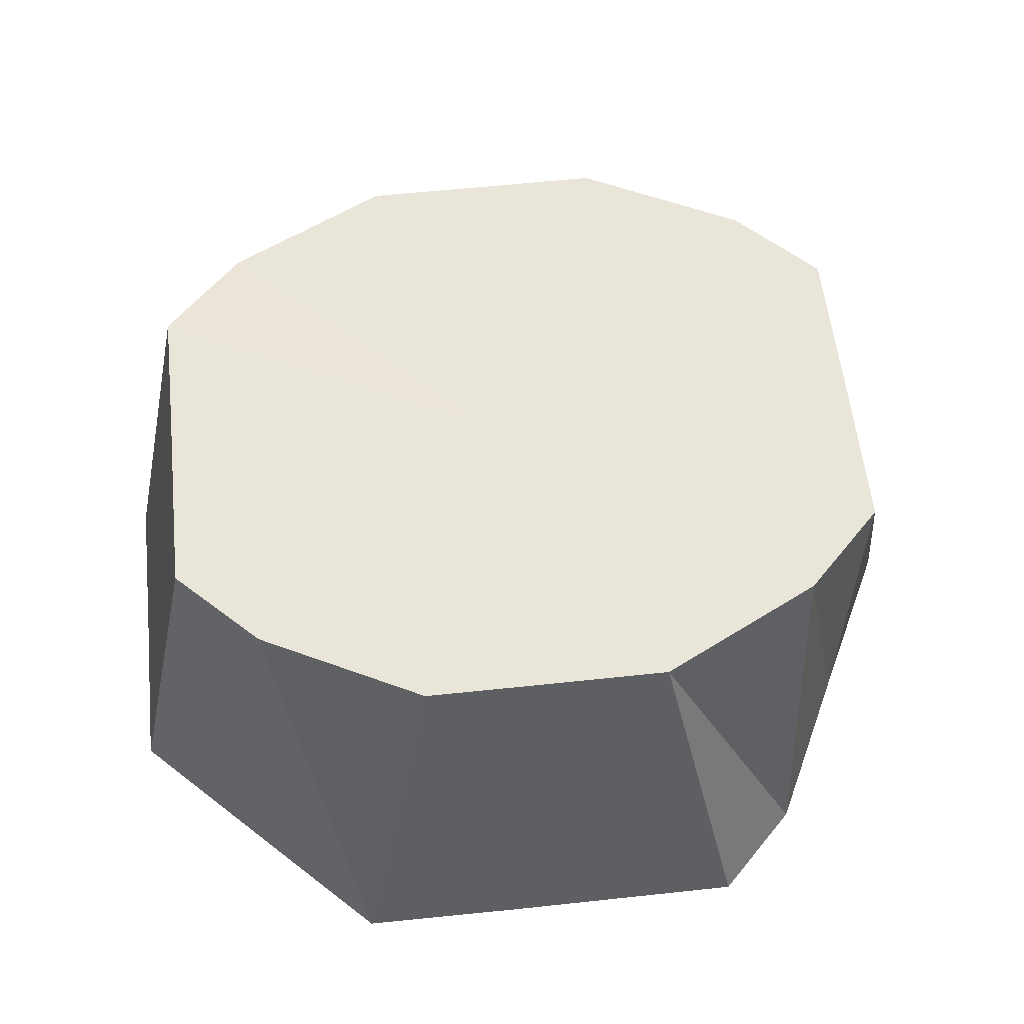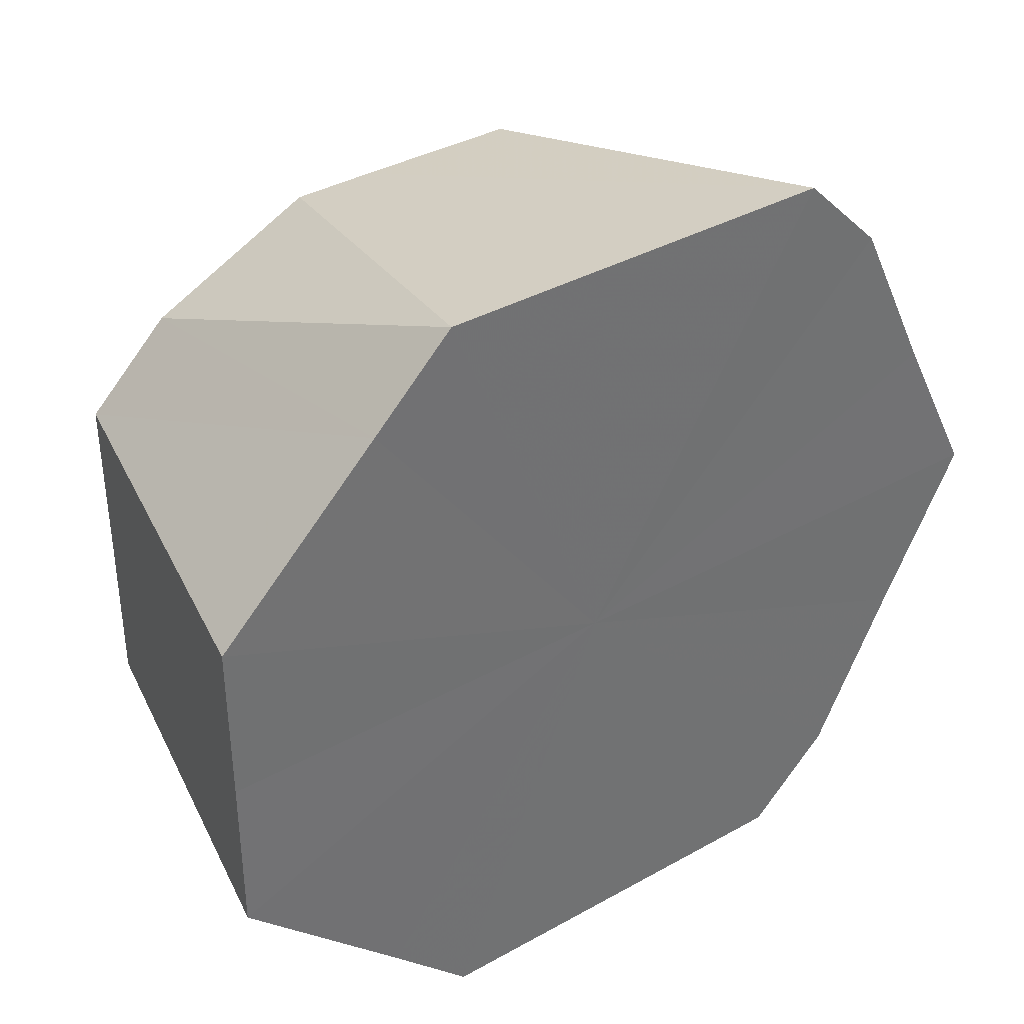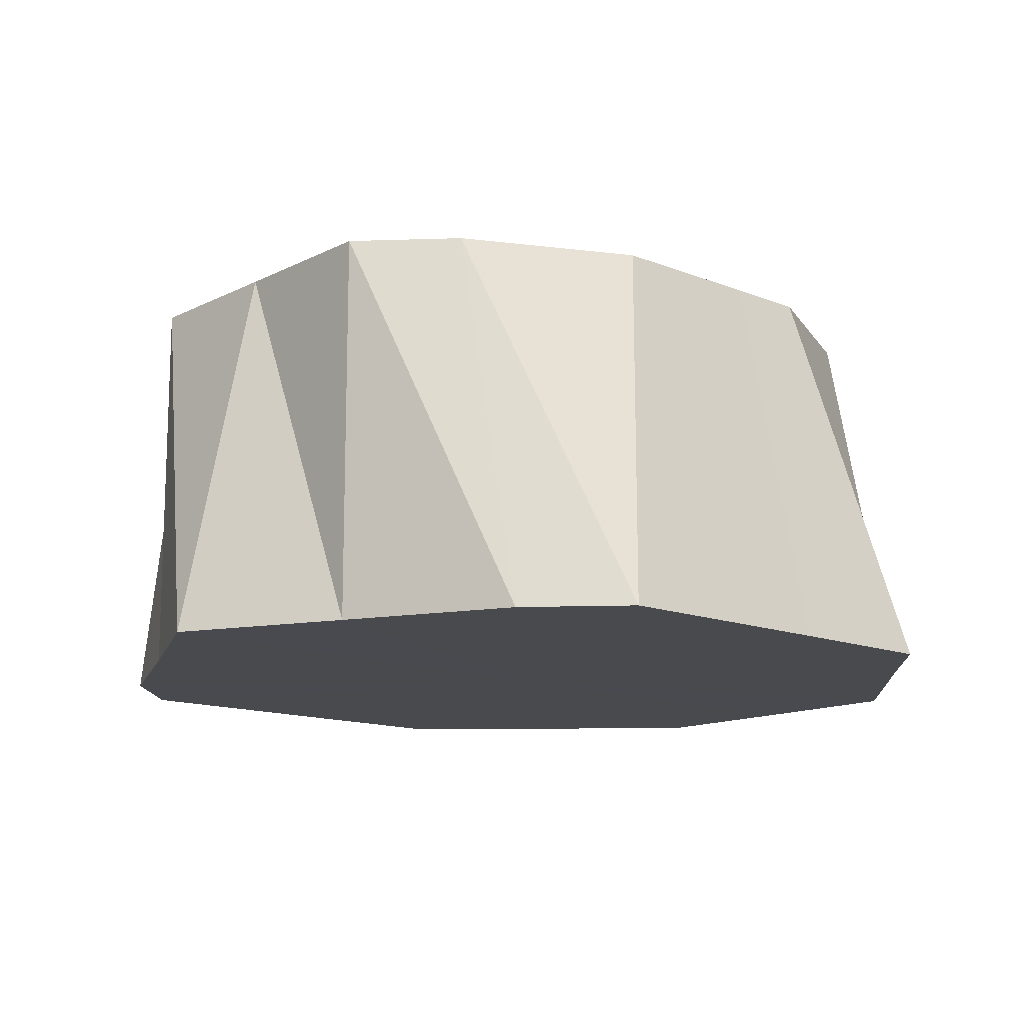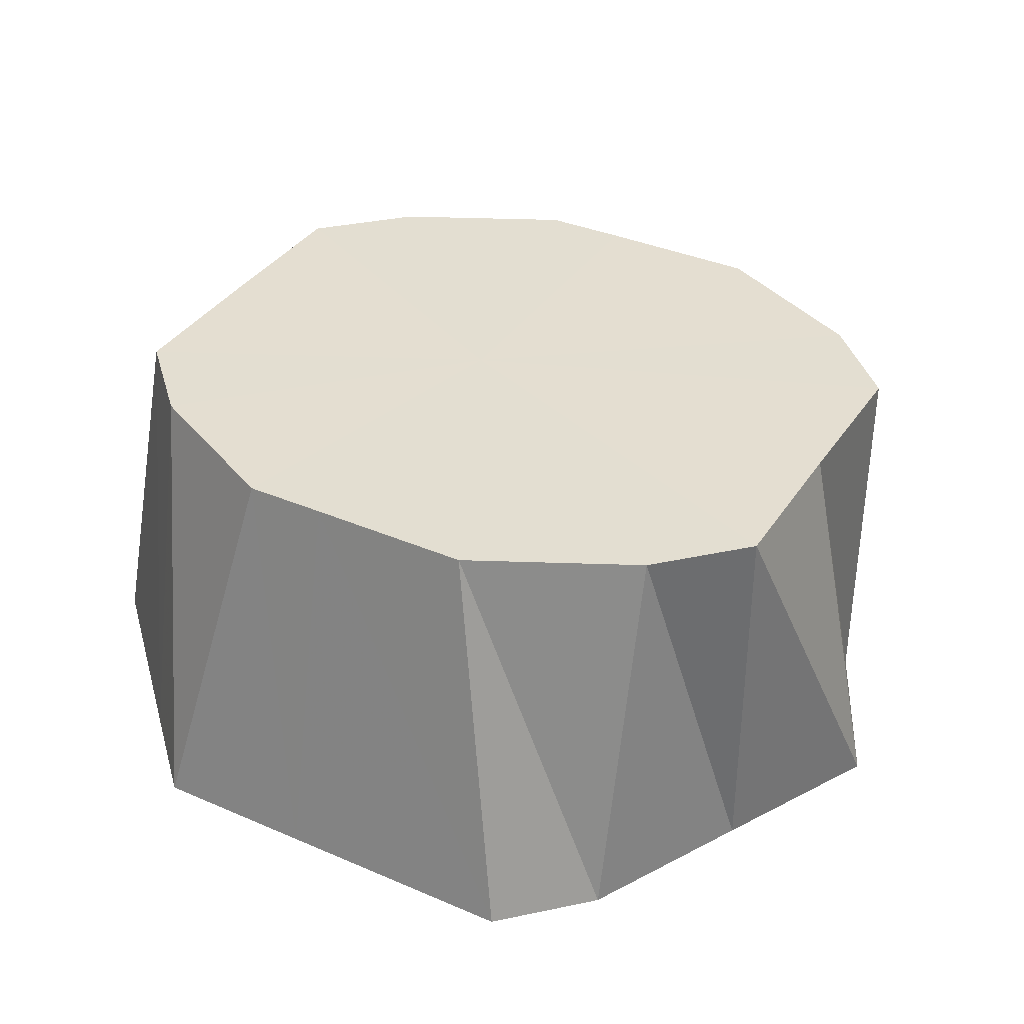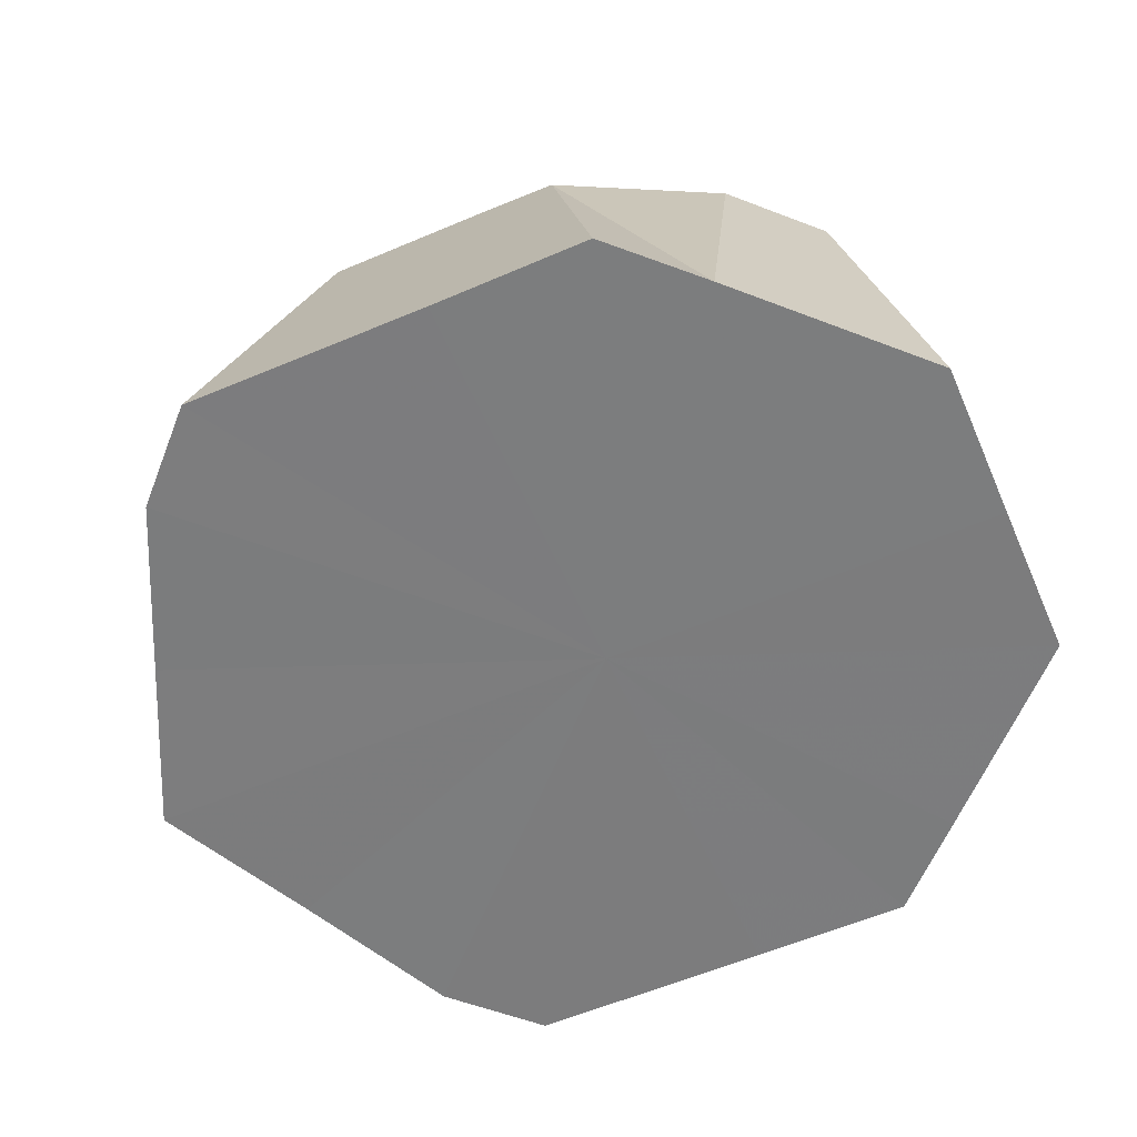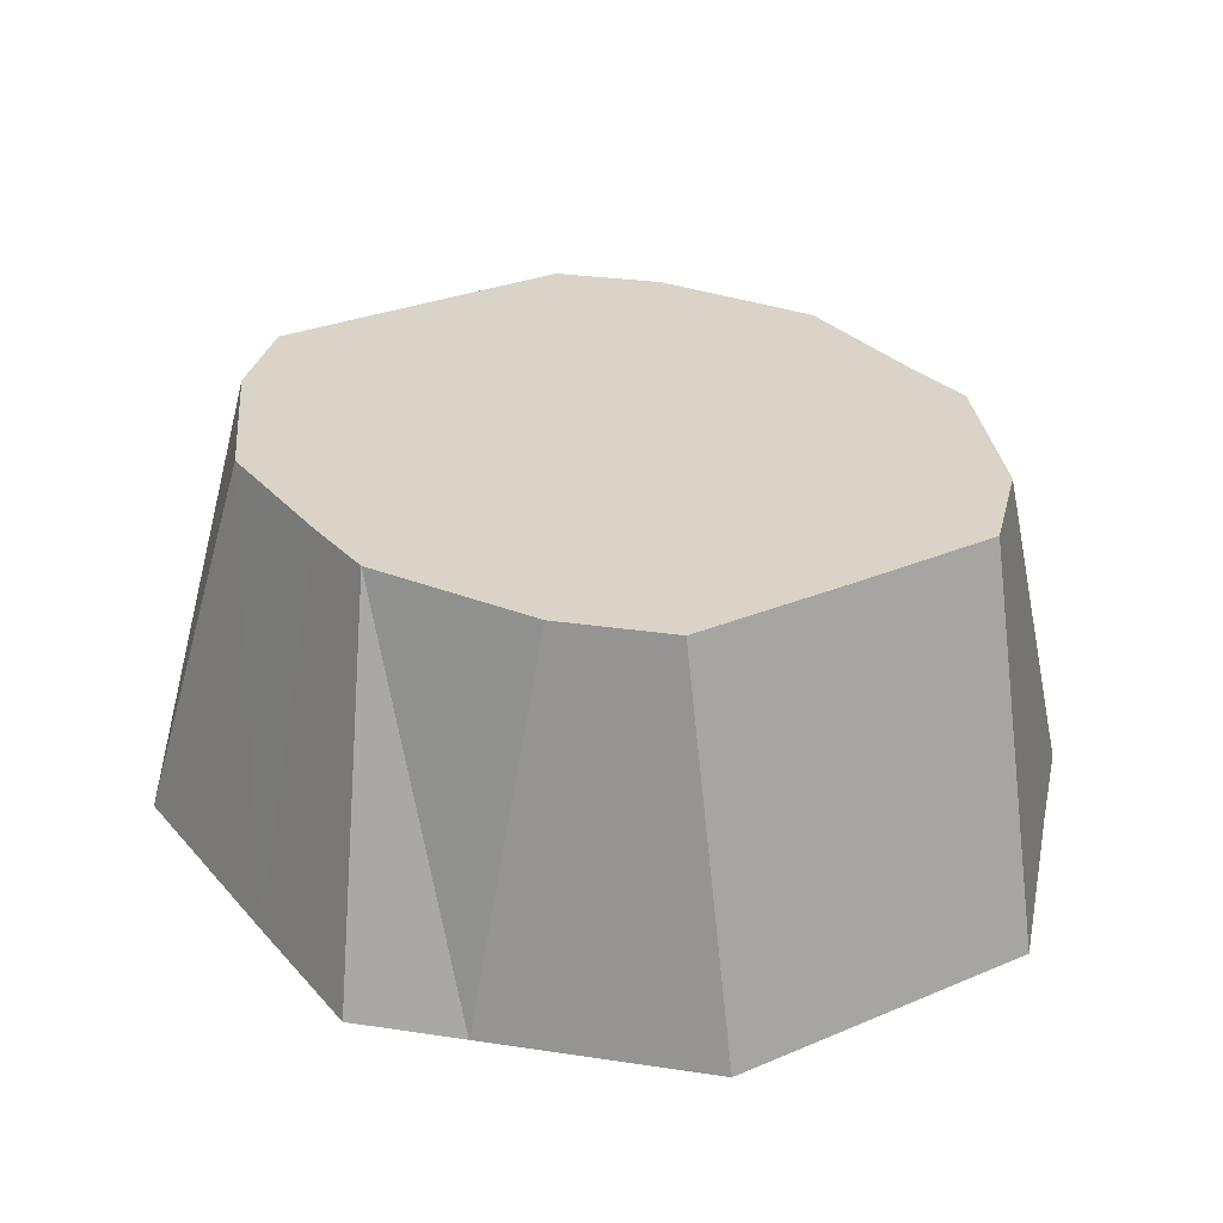
<metadata>
{"format":"obj","ext":"obj","renderer":"f3d","projection":"perspective","resolution":1024,"background":"white","views":[{"elev":58.0,"azim":173.7,"up":"+Z"},{"elev":37.3,"azim":144.4,"up":"+Y"},{"elev":-13.4,"azim":-41.9,"up":"+Z"},{"elev":36.3,"azim":-150.6,"up":"+Z"},{"elev":-58.9,"azim":23.6,"up":"+Z"},{"elev":28.7,"azim":57.5,"up":"+Z"}]}
</metadata>
<code>
o 11636
v 2167 1892 13.96
v 2167 1892 13.96
v 2167 1892 14.01
v 2167 1892 13.96
v 2167 1892 14.01
v 2167 1892 13.96
v 2167 1892 14.01
v 2167 1892 13.96
v 2167 1892 14.01
v 2167 1892 13.96
v 2167 1892 14.01
v 2167 1892 13.96
v 2167 1892 14.01
v 2167 1892 14.01
v 2167 1892 14.01
v 2167 1892 14.01
v 2167 1892 14.01
v 2167 1892 14.01
v 2167 1892 14.01
v 2167 1892 13.96
v 2167 1892 14.01
v 2167 1892 13.96
v 2167 1892 13.96
v 2167 1892 14.01
v 2167 1892 13.96
v 2167 1892 13.96
v 2167 1892 14.01
v 2167 1892 13.96
v 2167 1892 13.96
v 2167 1892 14.01
v 2167 1892 13.96
v 2167 1892 13.96
v 2167 1892 14.01
v 2167 1892 13.96
v 2167 1892 14.01
v 2167 1892 13.96
v 2167 1892 13.96
v 2167 1892 14.01
v 2167 1892 13.96
v 2167 1892 13.96
v 2167 1892 14.01
v 2167 1892 13.96
v 2167 1892 14.01
v 2167 1892 13.96
v 2167 1892 13.96
v 2167 1892 14.01
v 2167 1892 13.96
v 2167 1892 14.01
v 2167 1892 14.01
v 2167 1892 14.01
v 2167 1892 14.01
v 2167 1892 13.96
v 2167 1892 13.96
v 2167 1892 13.96
v 2167 1892 14.01
v 2167 1892 14.01
v 2167 1892 13.96
v 2167 1892 14.01
v 2167 1892 13.96
v 2167 1892 14.01
v 2167 1892 14.01
v 2167 1892 13.96
v 2167 1892 14.01
v 2167 1892 14.01
v 2167 1892 13.96
v 2167 1892 14.01
v 2167 1892 14.01
v 2167 1892 13.96
v 2167 1892 13.96
v 2167 1892 13.96
v 2167 1892 13.96
v 2167 1892 13.96
v 2167 1892 13.96
v 2167 1892 13.96
v 2167 1892 13.96
v 2167 1892 13.96
v 2167 1892 13.96
v 2167 1892 13.96
v 2167 1892 13.96
v 2167 1892 13.96
v 2167 1892 13.96
v 2167 1892 13.96
v 2167 1892 13.96
v 2167 1892 13.96
f 1 2 3
f 2 4 5
f 6 1 7
f 8 3 7
f 7 3 9
f 4 10 11
f 12 6 13
f 14 15 9
f 16 17 9
f 18 19 9
f 20 12 21
f 22 13 21
f 21 13 9
f 23 20 24
f 25 21 24
f 24 21 9
f 26 23 27
f 28 24 27
f 27 24 9
f 29 26 30
f 31 27 30
f 30 27 9
f 32 29 33
f 34 33 35
f 36 32 35
f 35 33 9
f 37 36 38
f 39 35 38
f 38 35 9
f 40 37 41
f 42 41 43
f 44 40 43
f 43 41 9
f 45 44 46
f 47 43 46
f 46 43 9
f 48 49 9
f 49 50 9
f 51 46 9
f 10 45 51
f 52 46 51
f 11 51 9
f 53 51 11
f 54 55 56
f 57 58 55
f 59 60 61
f 62 63 64
f 65 66 67
f 68 69 70
f 70 69 71
f 72 69 68
f 71 69 73
f 74 69 72
f 73 69 75
f 76 69 74
f 75 69 77
f 78 69 76
f 77 69 79
f 80 69 78
f 79 69 81
f 82 69 80
f 81 69 83
f 84 69 82
f 83 69 84

</code>
